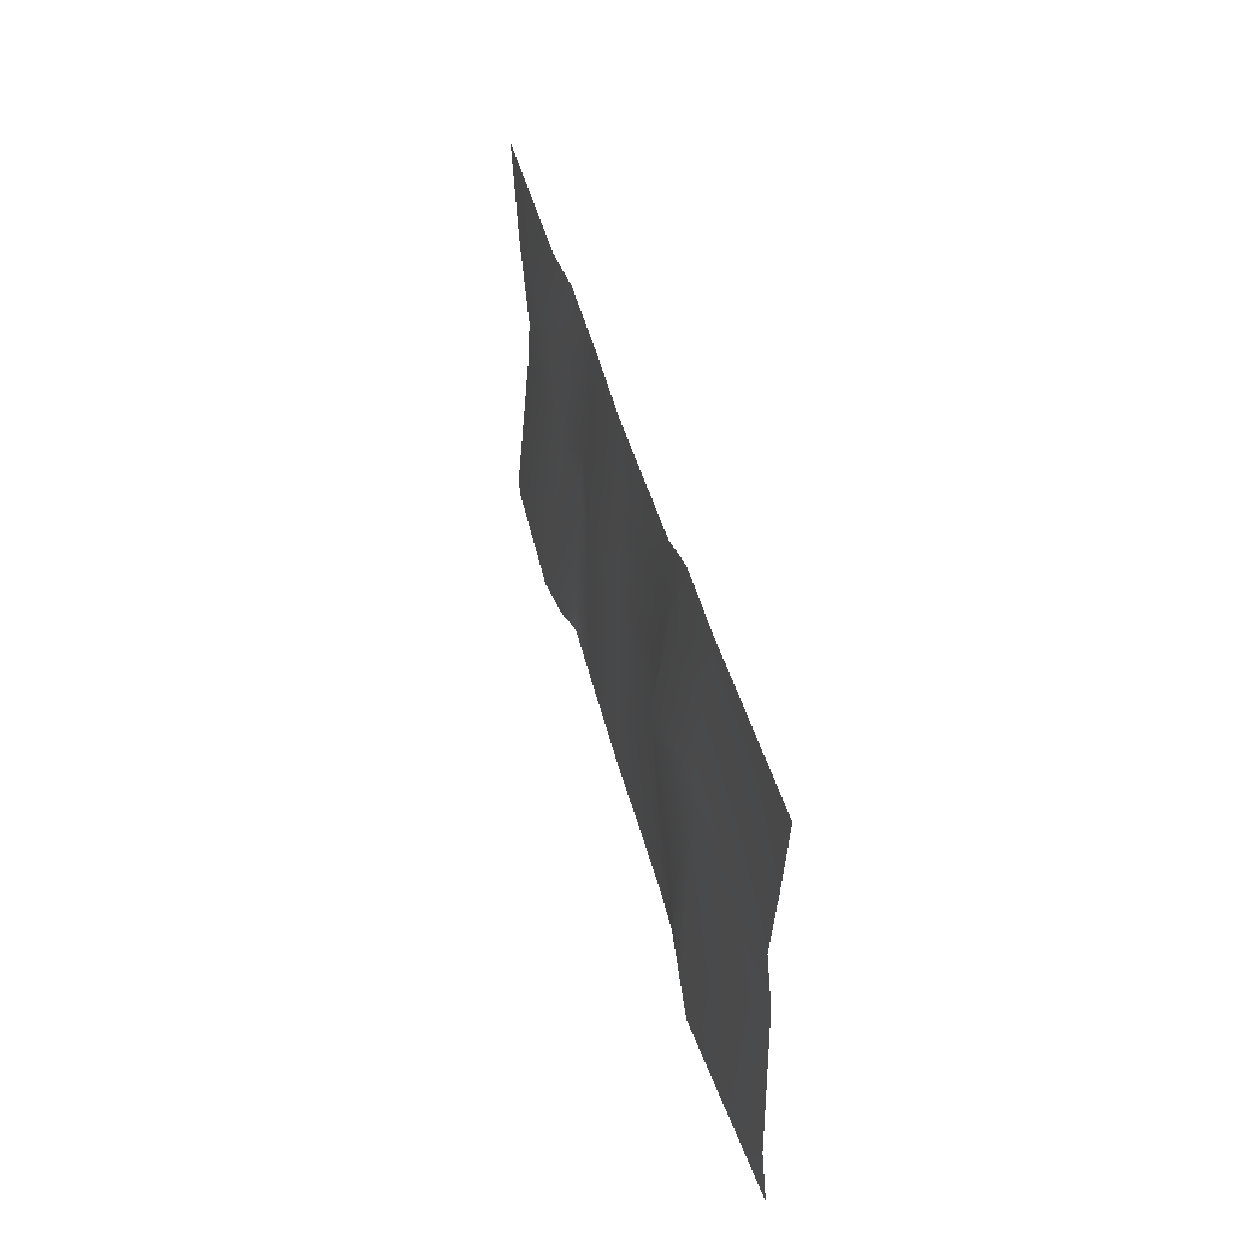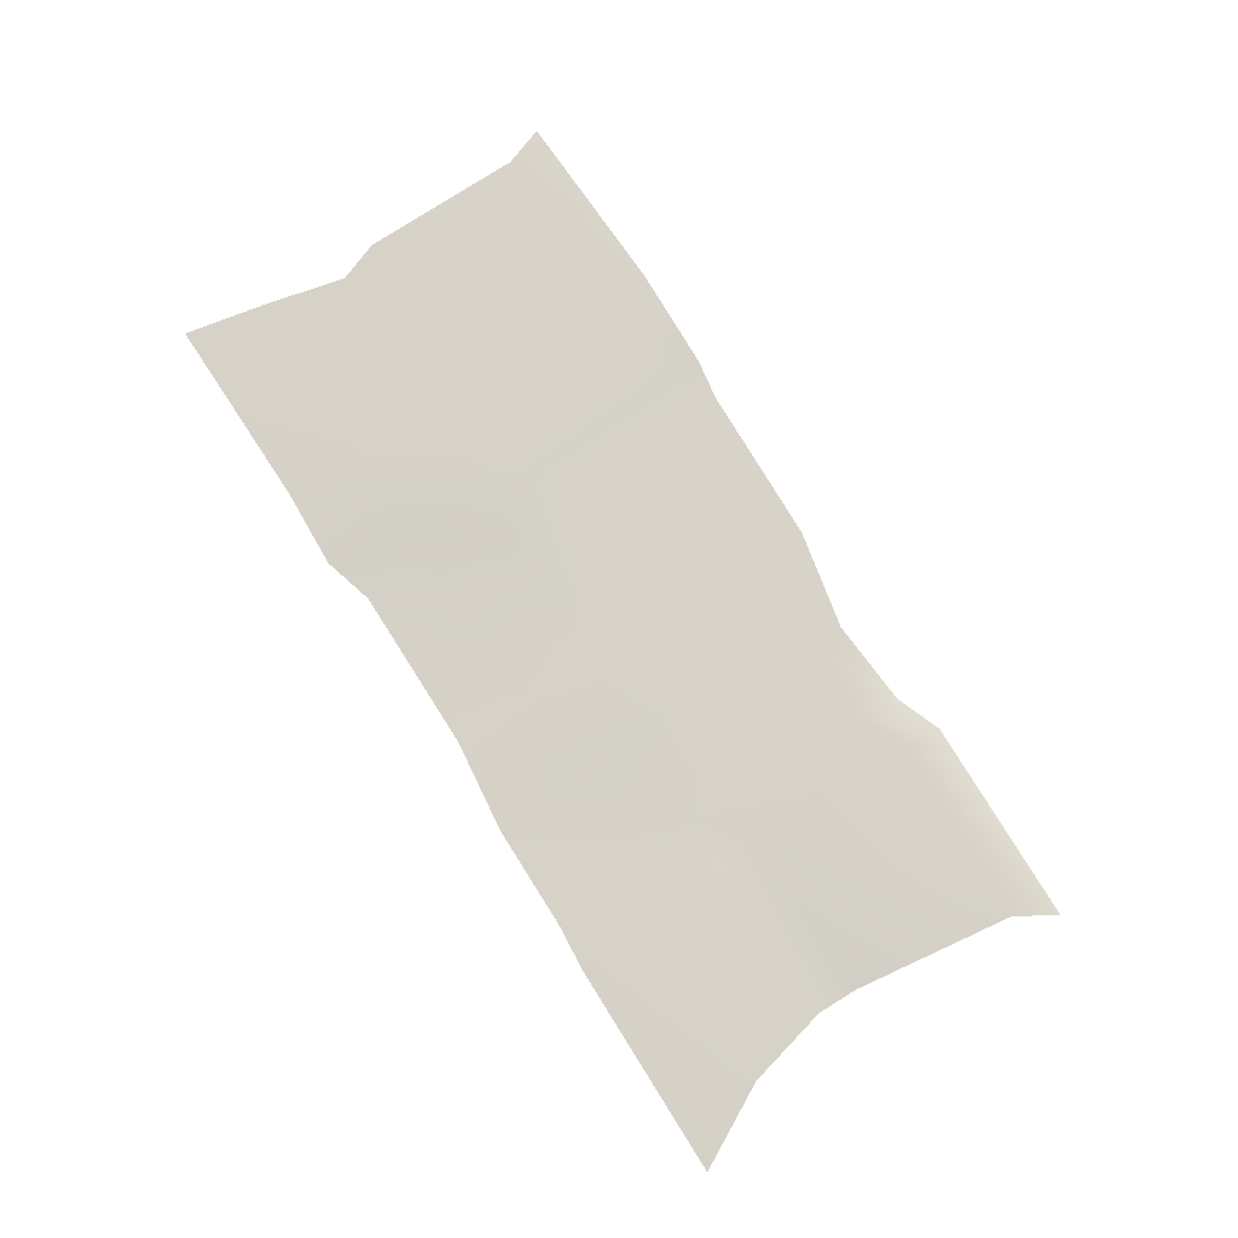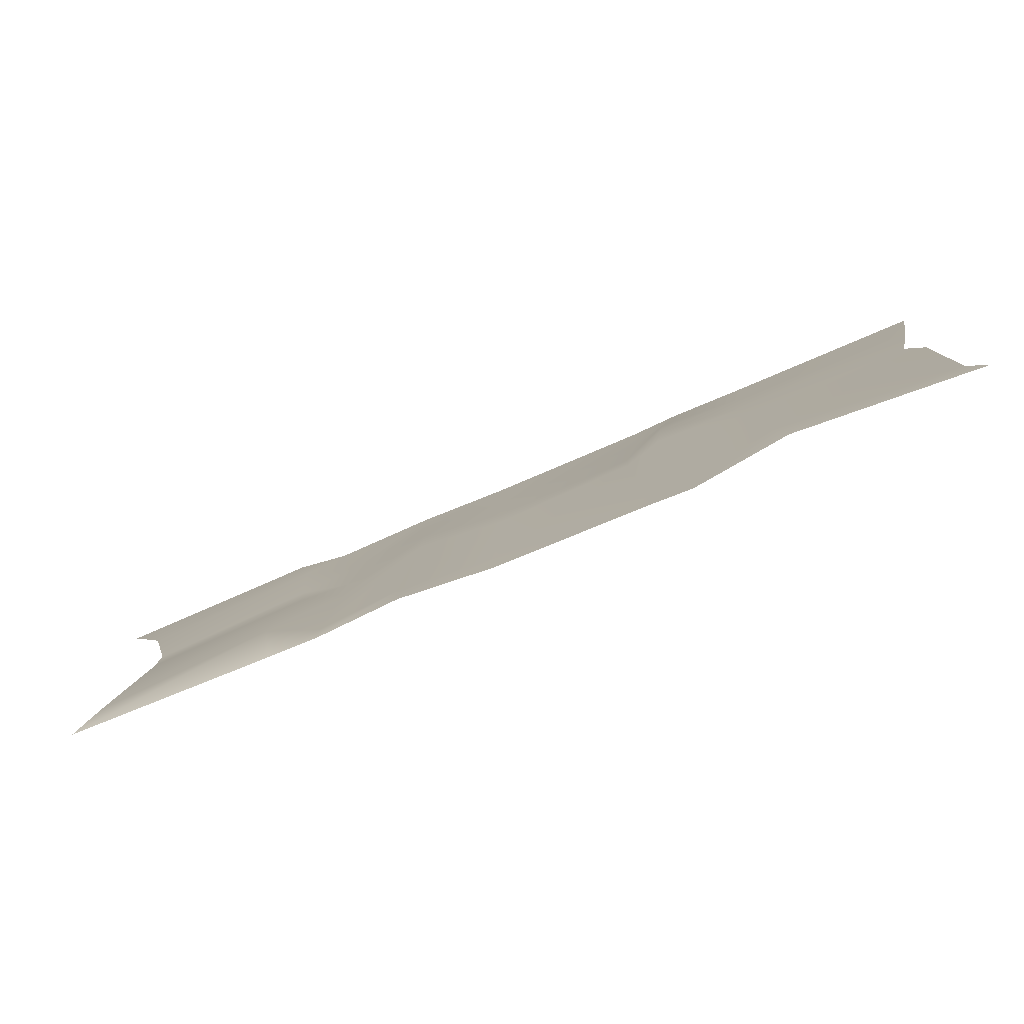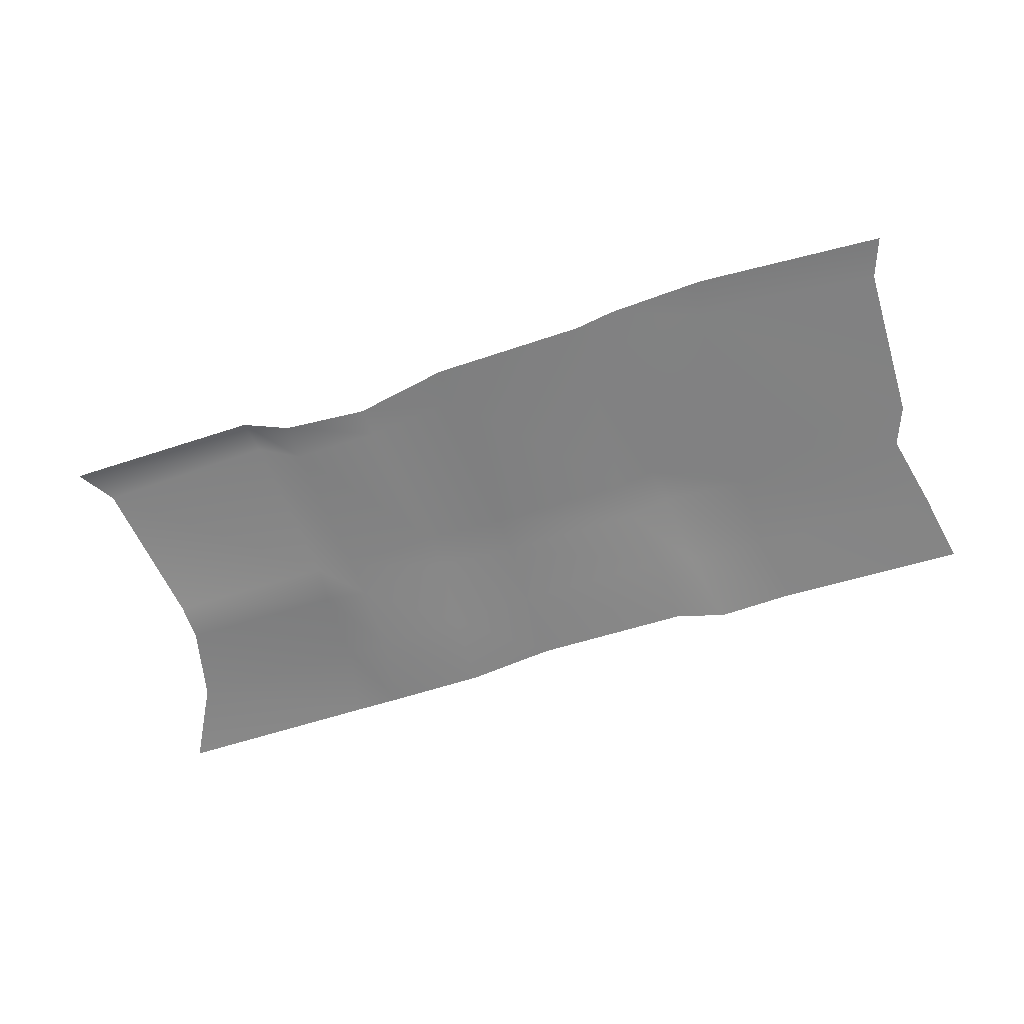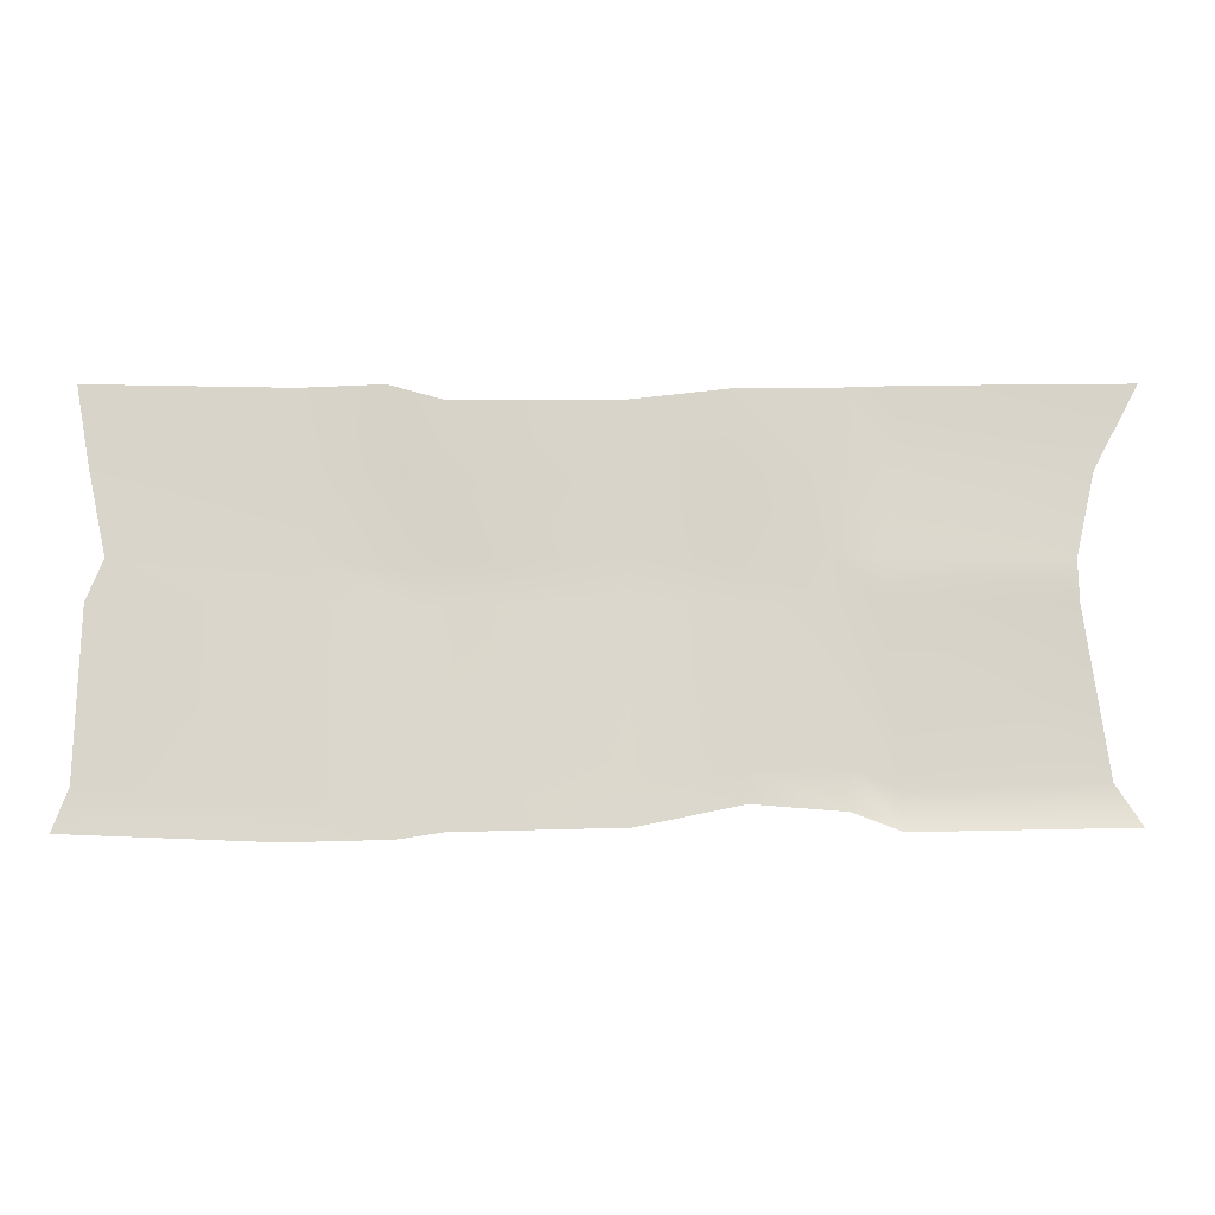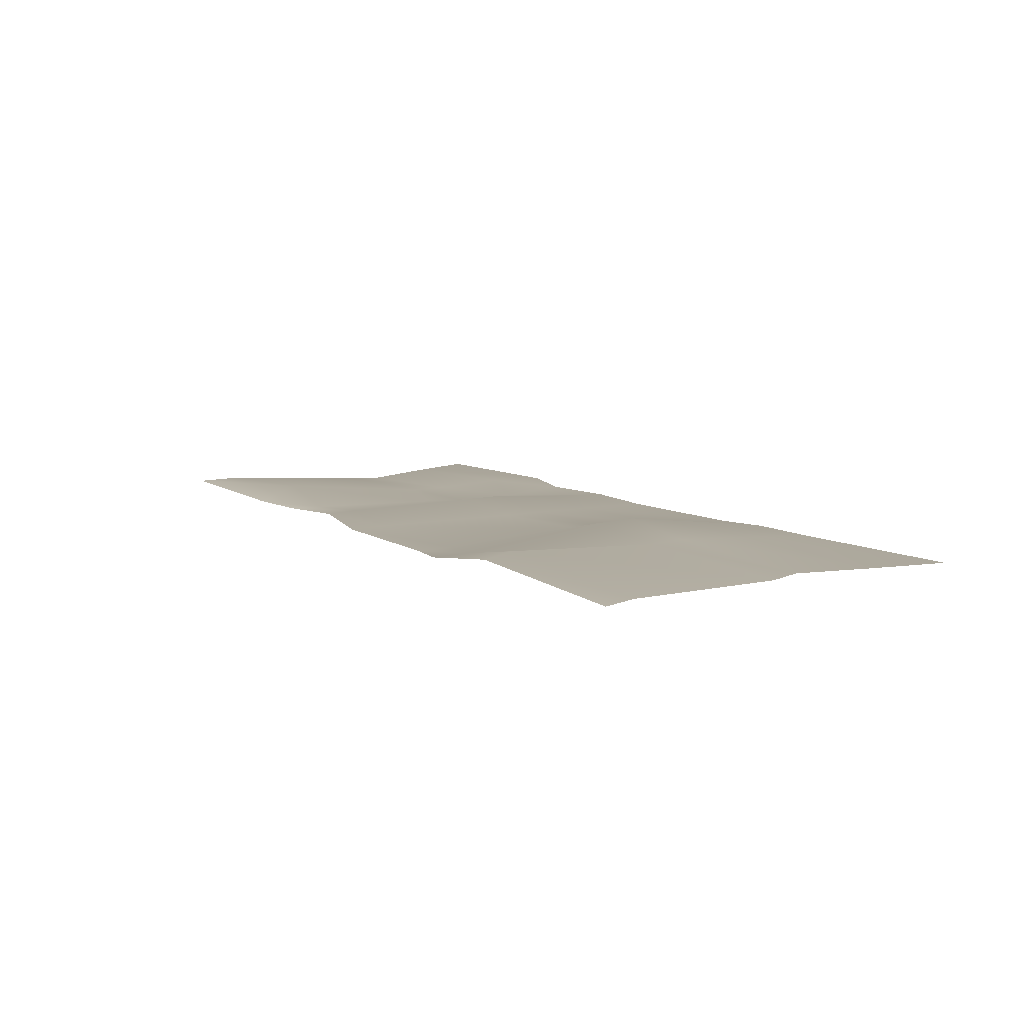
<metadata>
{"format":"obj","ext":"obj","renderer":"f3d","projection":"perspective","resolution":1024,"background":"white","views":[{"elev":39.5,"azim":-103.1,"up":"+Z"},{"elev":77.6,"azim":57.6,"up":"+Y"},{"elev":-78.8,"azim":-157.1,"up":"+Z"},{"elev":-60.9,"azim":-162.3,"up":"+Y"},{"elev":-16.2,"azim":0.1,"up":"+Z"},{"elev":8.5,"azim":-122.2,"up":"+Y"}]}
</metadata>
<code>
g default
v -8.032 0.01815 10.01
v -7.173 0.01863 9.993
v -6.826 0.01819 10.01
v -6.606 0.02013 9.945
v -5.892 0.01814 9.943
v -5.487 0.01814 9.989
v -5.042 0.009044 9.99
v -4.82 0.03321 10.01
v -3.9 0.02249 10.01
v -7.963 0.01818 9.655
v -7.121 0.03341 9.657
v -6.751 0.05874 9.653
v -6.593 0.02634 9.604
v -5.889 0.02029 9.604
v -5.494 0.03473 9.636
v -5.104 -0.006256 9.64
v -4.895 0.05284 9.661
v -4.091 0.0321 9.655
v -7.881 0.01814 9.3
v -7.106 0.05162 9.302
v -6.721 0.09894 9.305
v -6.53 0.03236 9.303
v -5.901 0.02404 9.303
v -5.535 0.06544 9.305
v -5.114 -0.005867 9.307
v -4.907 0.03696 9.307
v -4.178 0.01562 9.296
v -7.949 0.01814 9.122
v -7.114 0.04742 9.124
v -6.69 0.0862 9.125
v -6.529 0.03908 9.126
v -5.898 0.02315 9.127
v -5.521 0.05883 9.128
v -5.111 -0.007228 9.13
v -4.925 0.0402 9.129
v -4.176 0.02194 9.123
v -7.956 0.01814 8.412
v -7.131 0.08644 8.378
v -6.739 0.01991 8.383
v -6.563 0.01927 8.415
v -5.876 0.02398 8.425
v -5.455 0.04164 8.485
v -5.072 0.01482 8.48
v -4.871 0.1058 8.422
v -4.083 0.06422 8.436
v -8.02 0.01814 8.235
v -7.179 0.0736 8.212
v -6.745 0.01835 8.213
v -6.565 0.01815 8.241
v -5.875 0.02083 8.258
v -5.445 0.03406 8.348
v -5.072 0.01962 8.317
v -4.871 0.03686 8.244
v -3.982 0.04633 8.262
g pPlane3
f 1 2 11 10
f 2 3 12 11
f 3 4 13 12
f 4 5 14 13
f 5 6 15 14
f 6 7 16 15
f 7 8 17 16
f 8 9 18 17
f 10 11 20 19
f 11 12 21 20
f 12 13 22 21
f 13 14 23 22
f 14 15 24 23
f 15 16 25 24
f 16 17 26 25
f 17 18 27 26
f 19 20 29 28
f 20 21 30 29
f 21 22 31 30
f 22 23 32 31
f 23 24 33 32
f 24 25 34 33
f 25 26 35 34
f 26 27 36 35
f 28 29 38 37
f 29 30 39 38
f 30 31 40 39
f 31 32 41 40
f 32 33 42 41
f 33 34 43 42
f 34 35 44 43
f 35 36 45 44
f 37 38 47 46
f 38 39 48 47
f 39 40 49 48
f 40 41 50 49
f 41 42 51 50
f 42 43 52 51
f 43 44 53 52
f 44 45 54 53

</code>
